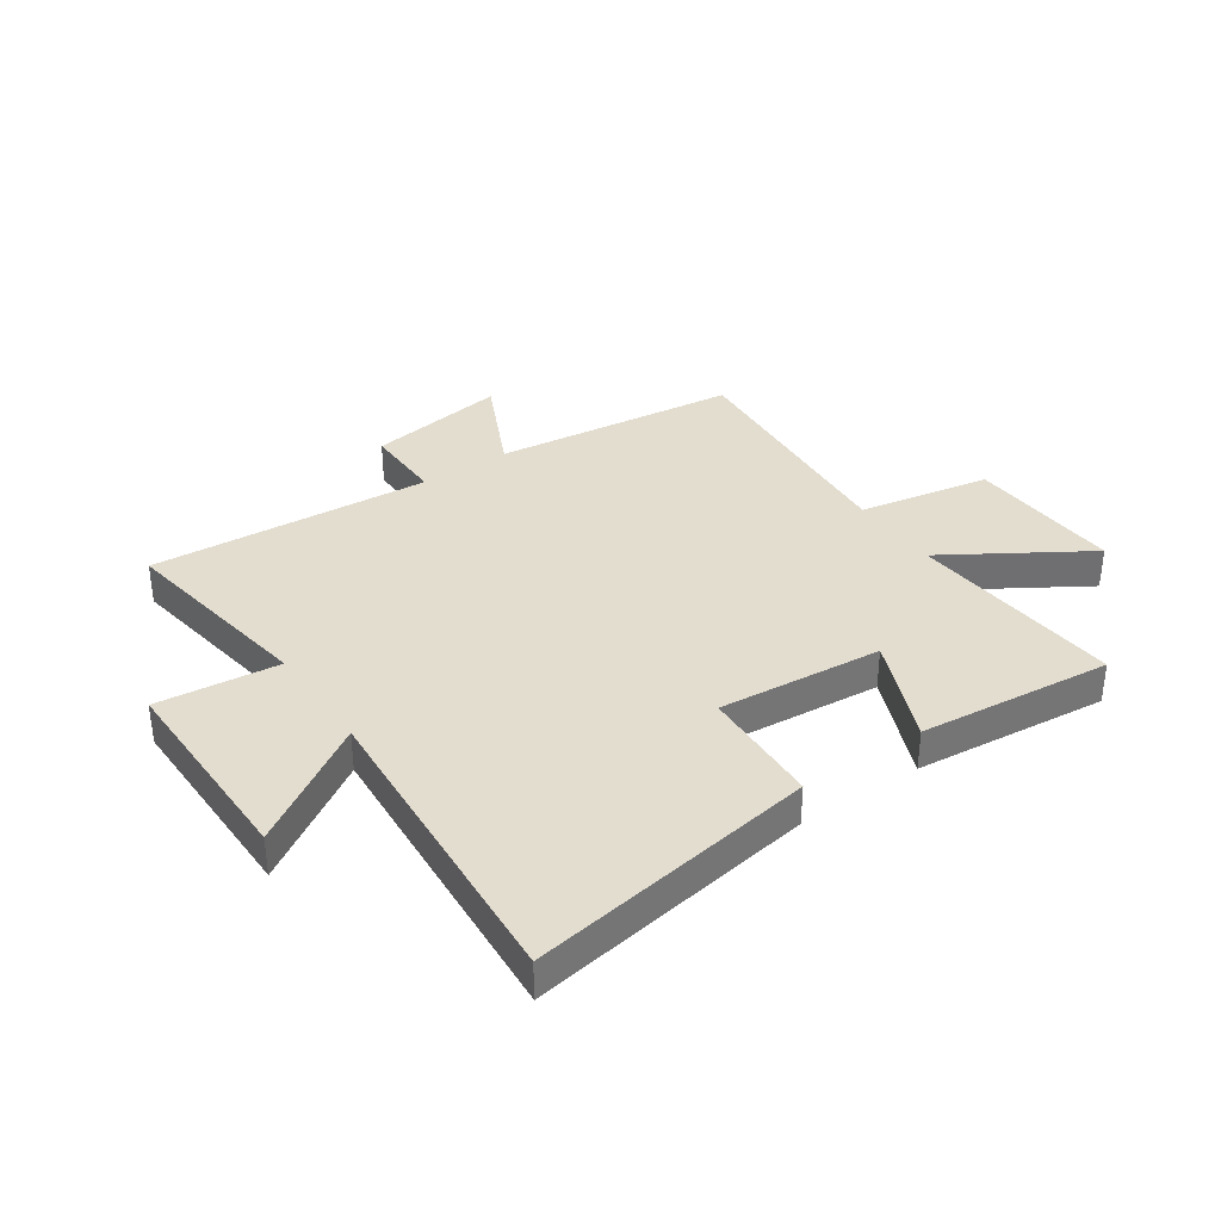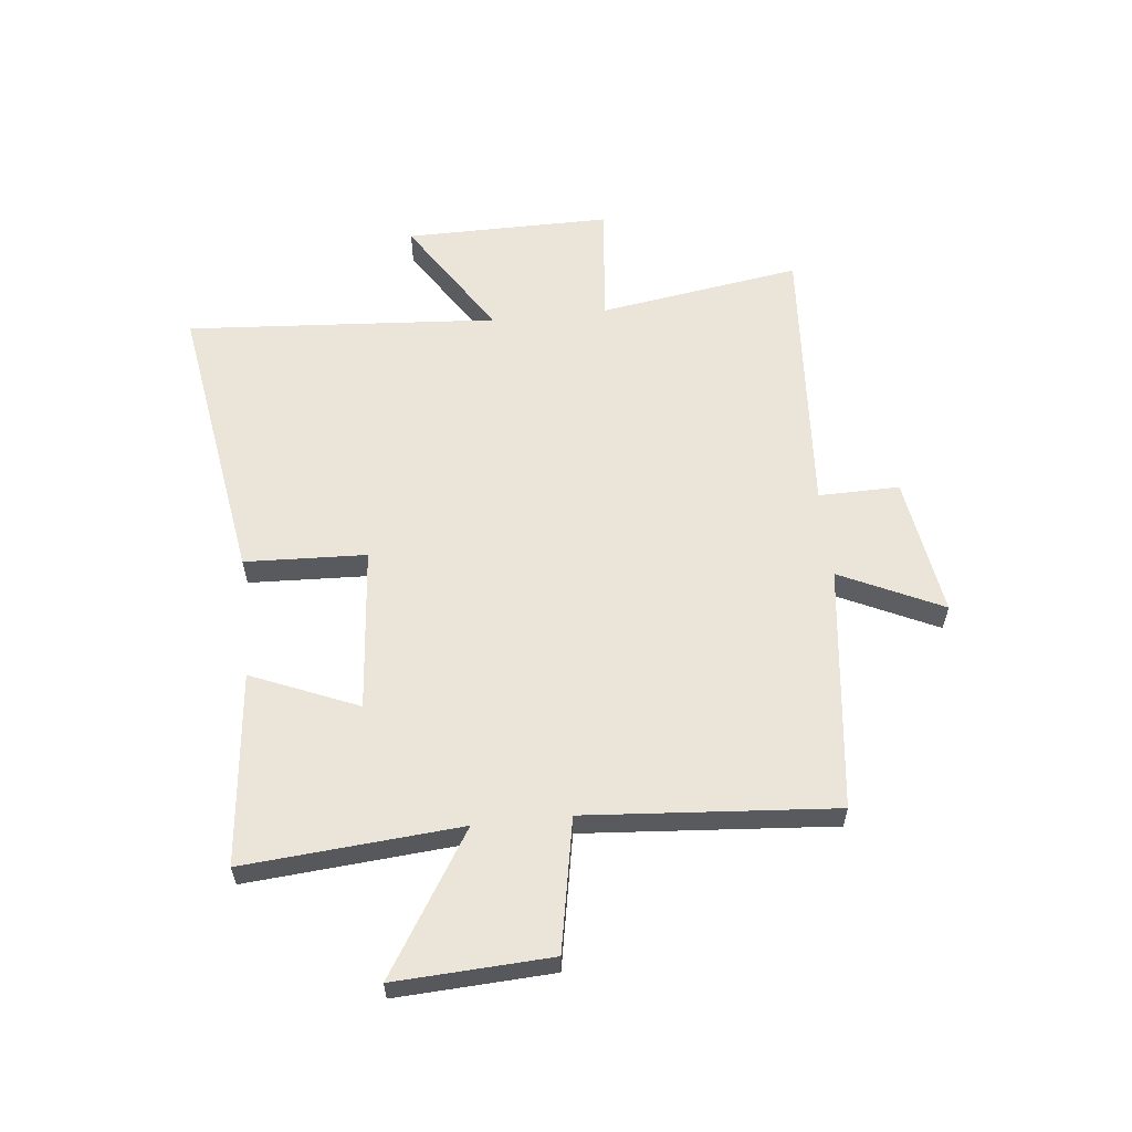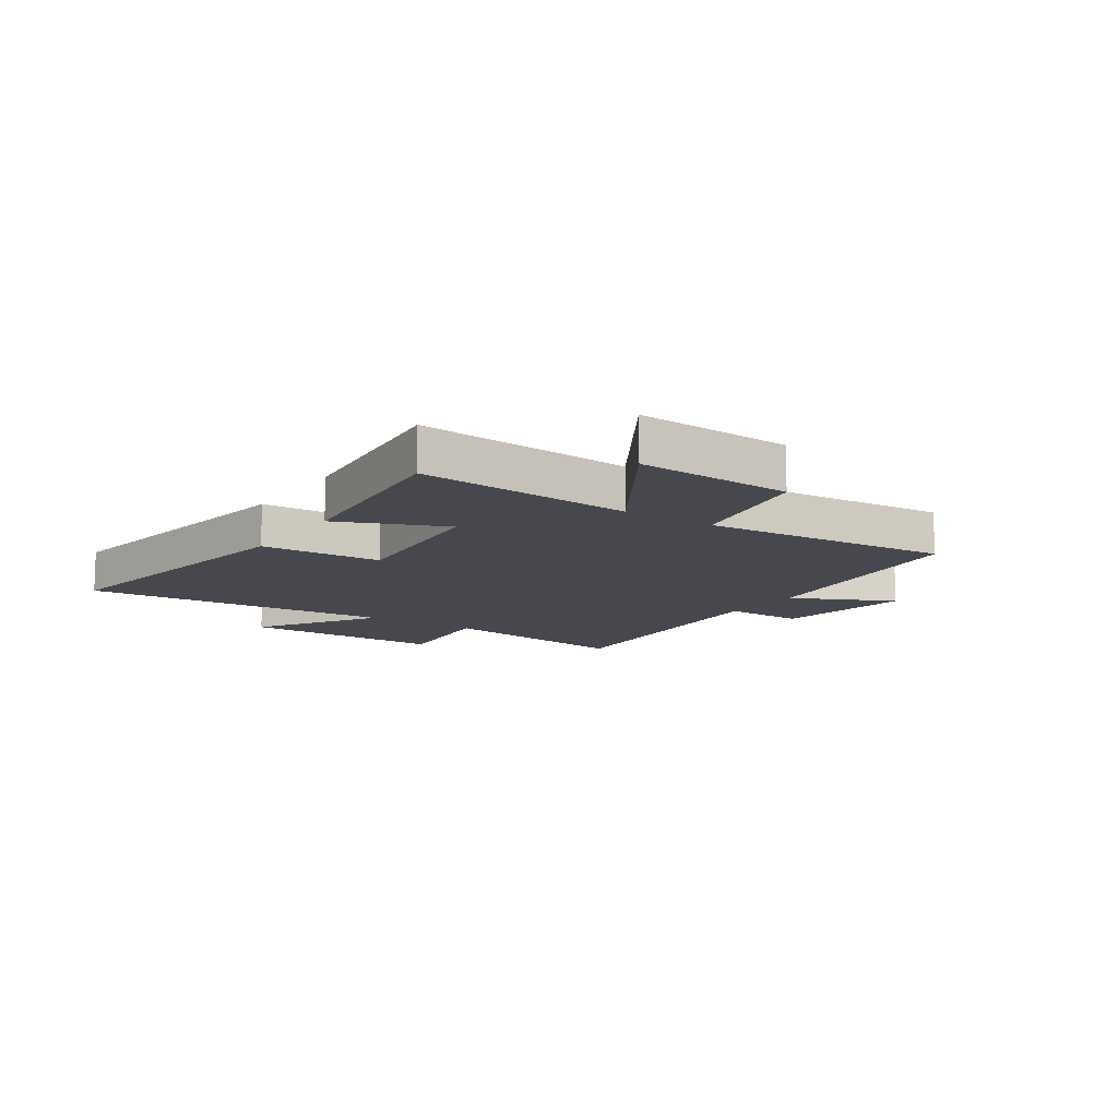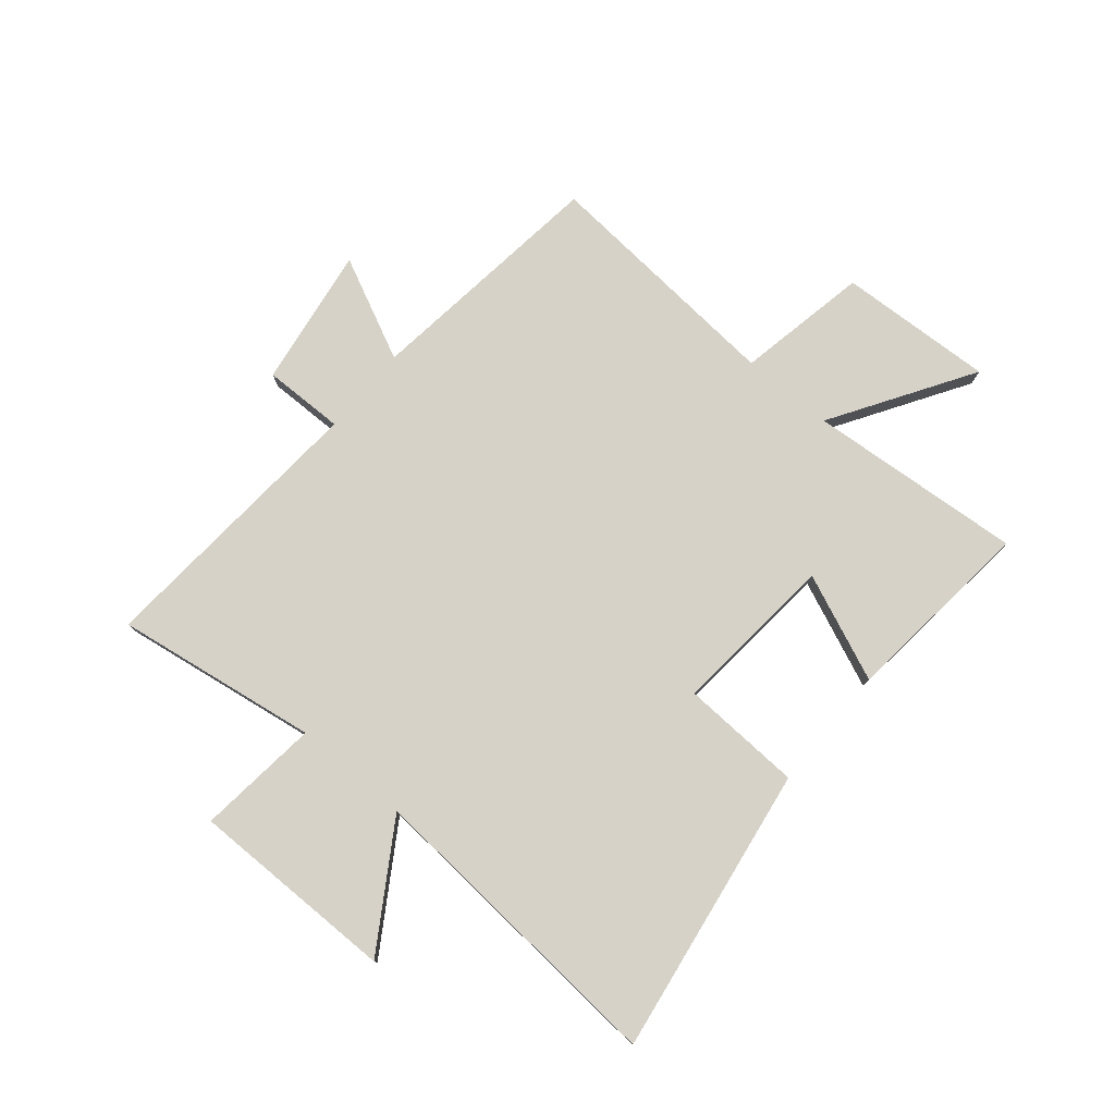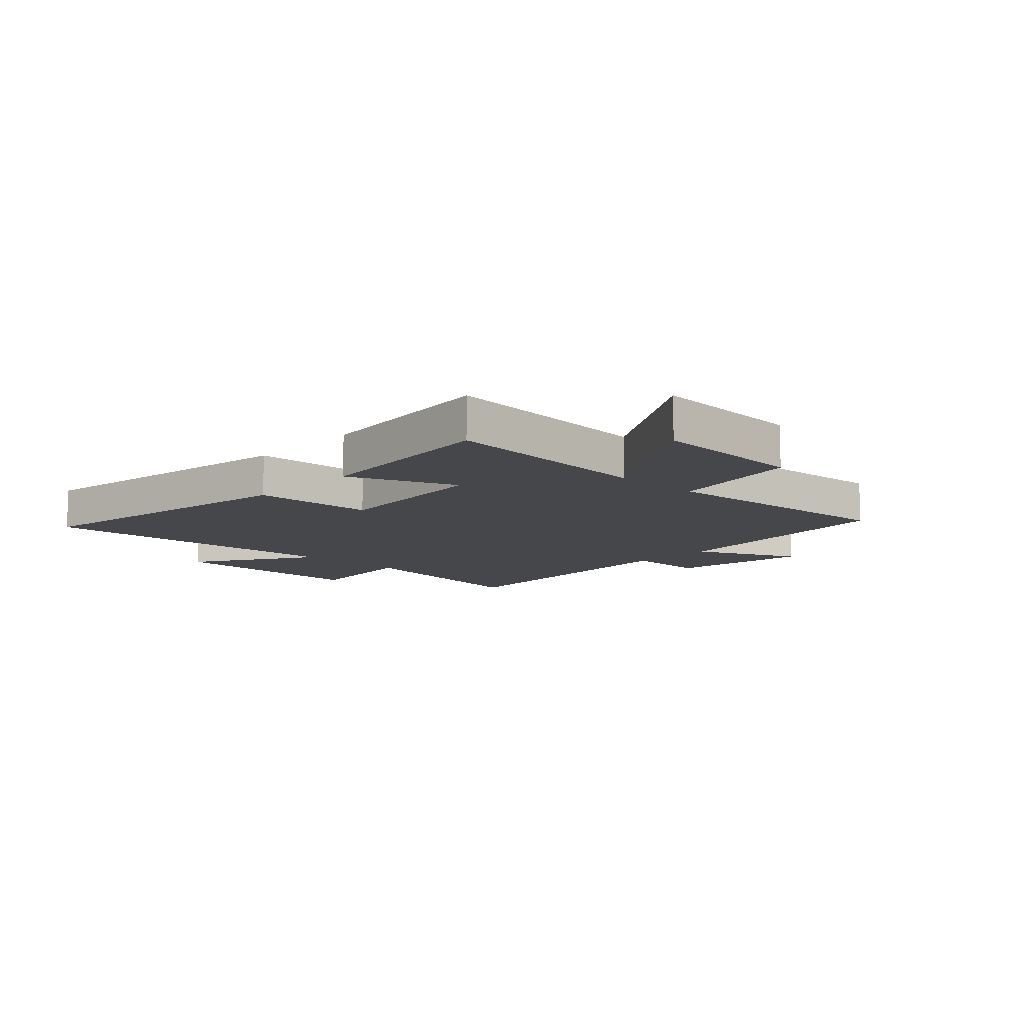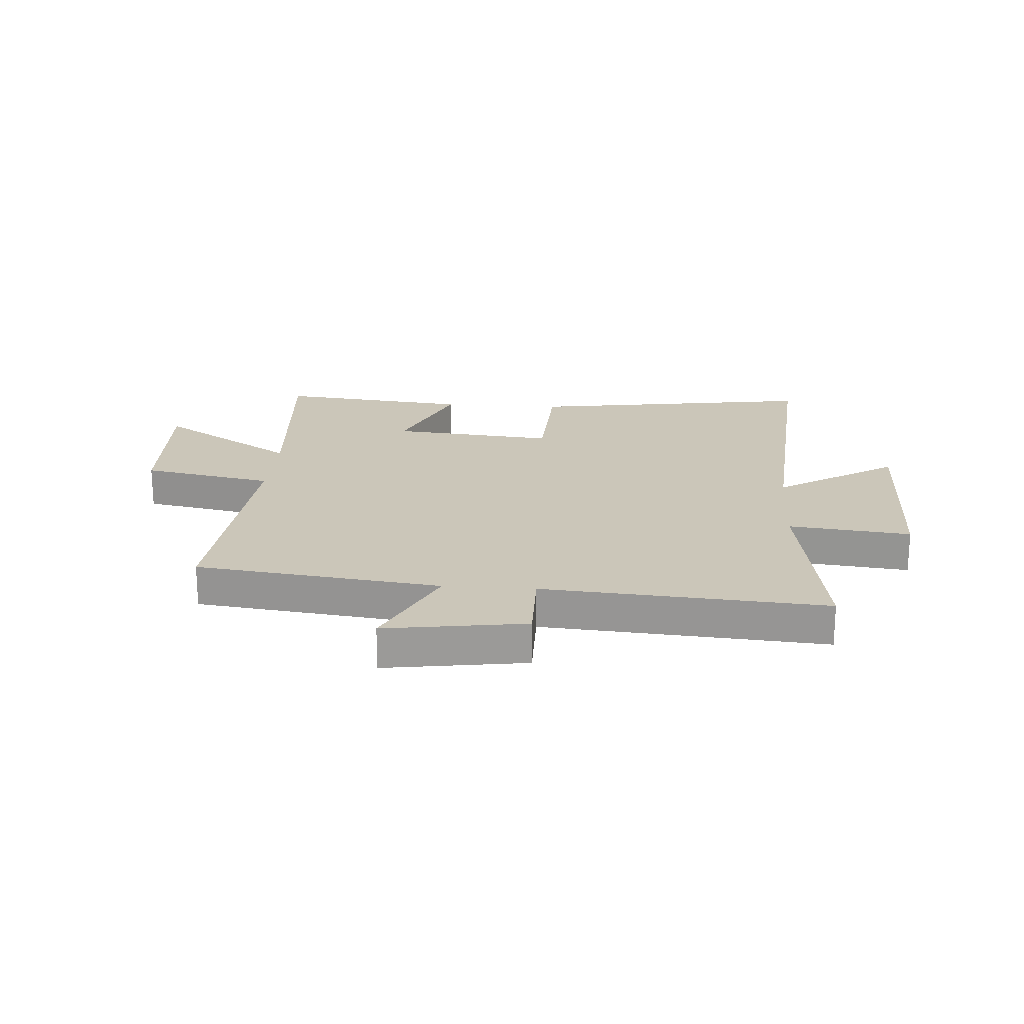
<metadata>
{"format":"obj","ext":"obj","renderer":"f3d","projection":"perspective","resolution":1024,"background":"white","views":[{"elev":35.5,"azim":145.5,"up":"+Y"},{"elev":58.9,"azim":-96.1,"up":"+Y"},{"elev":-11.8,"azim":-123.9,"up":"+Y"},{"elev":77.7,"azim":130.1,"up":"+Y"},{"elev":-10.6,"azim":-133.6,"up":"+Y"},{"elev":20.9,"azim":4.3,"up":"+Y"}]}
</metadata>
<code>
v 0.556 0.07 0.535
v 0.5 0.07 0.177
v 0.715 0.07 0.2
v 0.713 0.07 -0.164
v 0.5 0.07 -0.029
v 0.539 0.07 -0.58
v 0.03 0.07 -0.5
v 0.021 0.07 -0.286
v -0.269 0.07 -0.312
v -0.19 0.07 -0.5
v -0.531 0.07 -0.535
v -0.5 0.07 -0.154
v -0.747 0.07 -0.308
v -0.733 0.07 -0.034
v -0.5 0.07 0.01
v -0.534 0.07 0.448
v -0.101 0.07 0.5
v -0.187 0.07 0.681
v 0.061 0.07 0.643
v 0.059 0.07 0.5
v 0.556 0 0.535
v 0.5 0 0.177
v 0.715 0 0.2
v 0.713 0 -0.164
v 0.5 0 -0.029
v 0.539 0 -0.58
v 0.03 0 -0.5
v 0.021 0 -0.286
v -0.269 0 -0.312
v -0.19 0 -0.5
v -0.531 0 -0.535
v -0.5 0 -0.154
v -0.747 0 -0.308
v -0.733 0 -0.034
v -0.5 0 0.01
v -0.534 0 0.448
v -0.101 0 0.5
v -0.187 0 0.681
v 0.061 0 0.643
v 0.059 0 0.5
f 17 18 19 20
f 15 16 17 20
f 15 20 1 2
f 12 13 14 15
f 12 15 2 3
f 9 10 11 12
f 8 9 12 3
f 5 6 7 8
f 5 8 3
f 3 4 5
f 40 39 38 37
f 40 37 36 35
f 22 21 40 35
f 35 34 33 32
f 23 22 35 32
f 32 31 30 29
f 23 32 29 28
f 28 27 26 25
f 23 28 25
f 25 24 23
f 1 21 22 2
f 2 22 23 3
f 3 23 24 4
f 4 24 25 5
f 5 25 26 6
f 6 26 27 7
f 7 27 28 8
f 8 28 29 9
f 9 29 30 10
f 10 30 31 11
f 11 31 32 12
f 12 32 33 13
f 13 33 34 14
f 14 34 35 15
f 15 35 36 16
f 16 36 37 17
f 17 37 38 18
f 18 38 39 19
f 19 39 40 20
f 20 40 21 1

</code>
